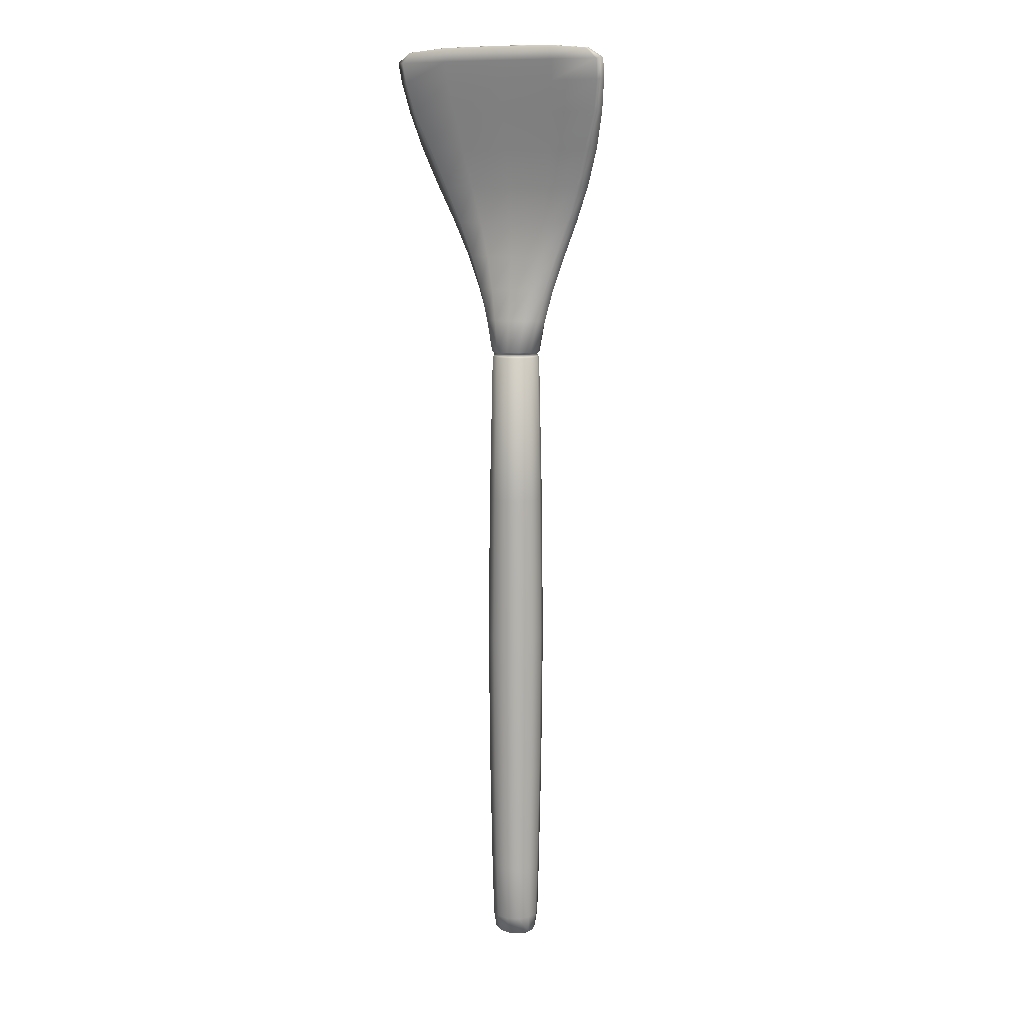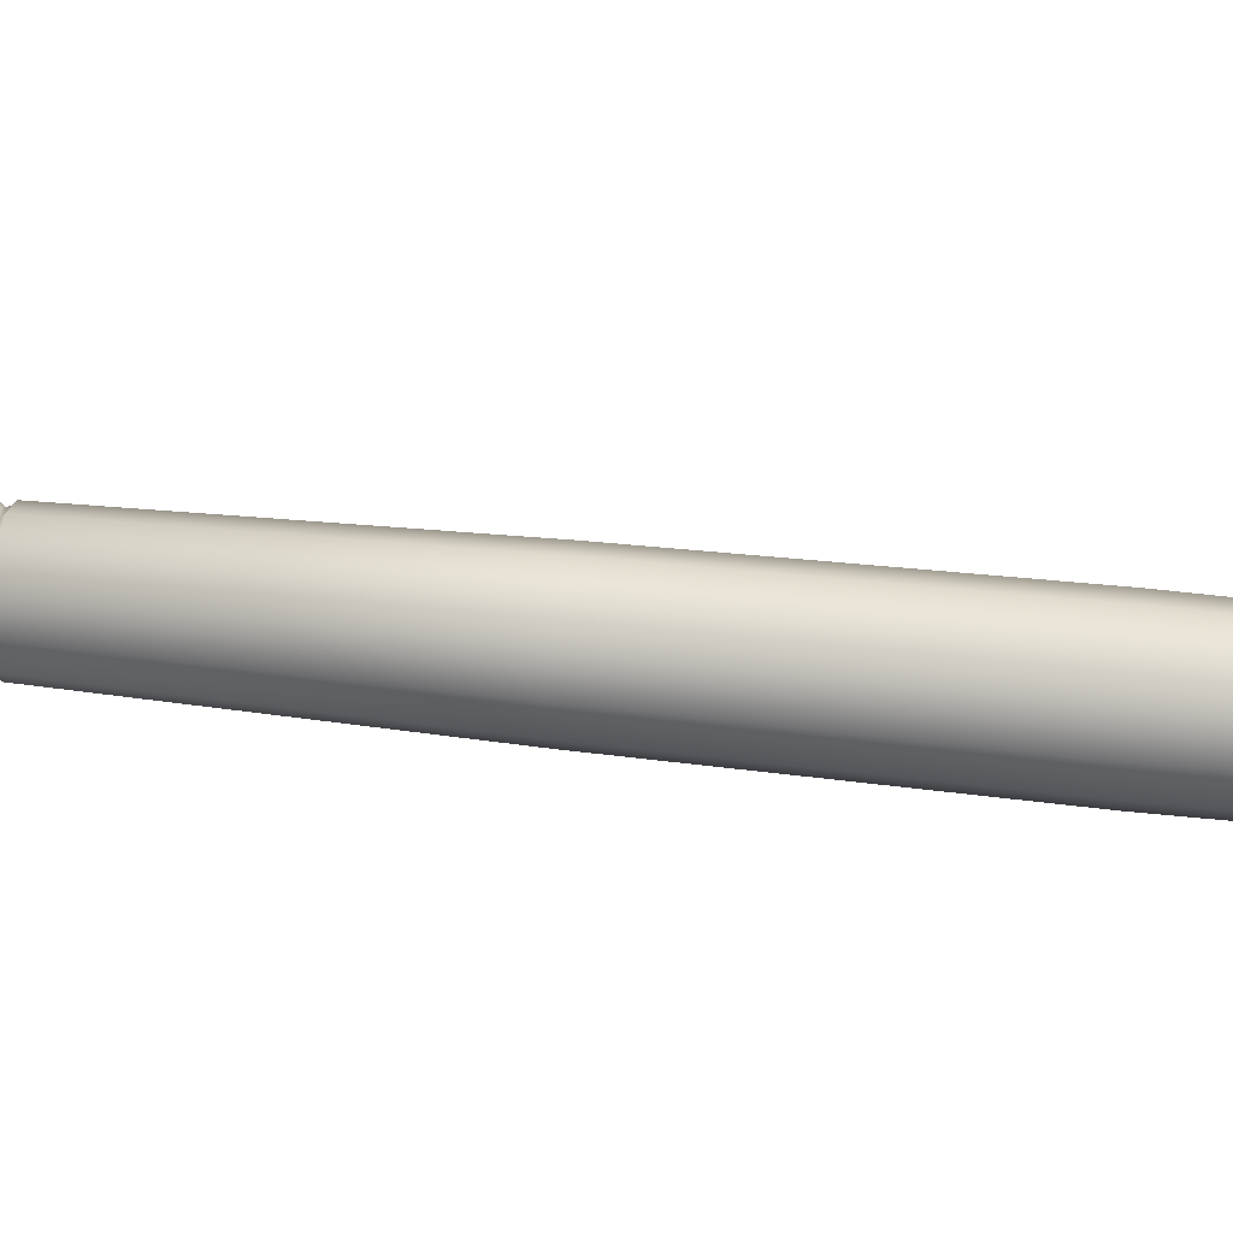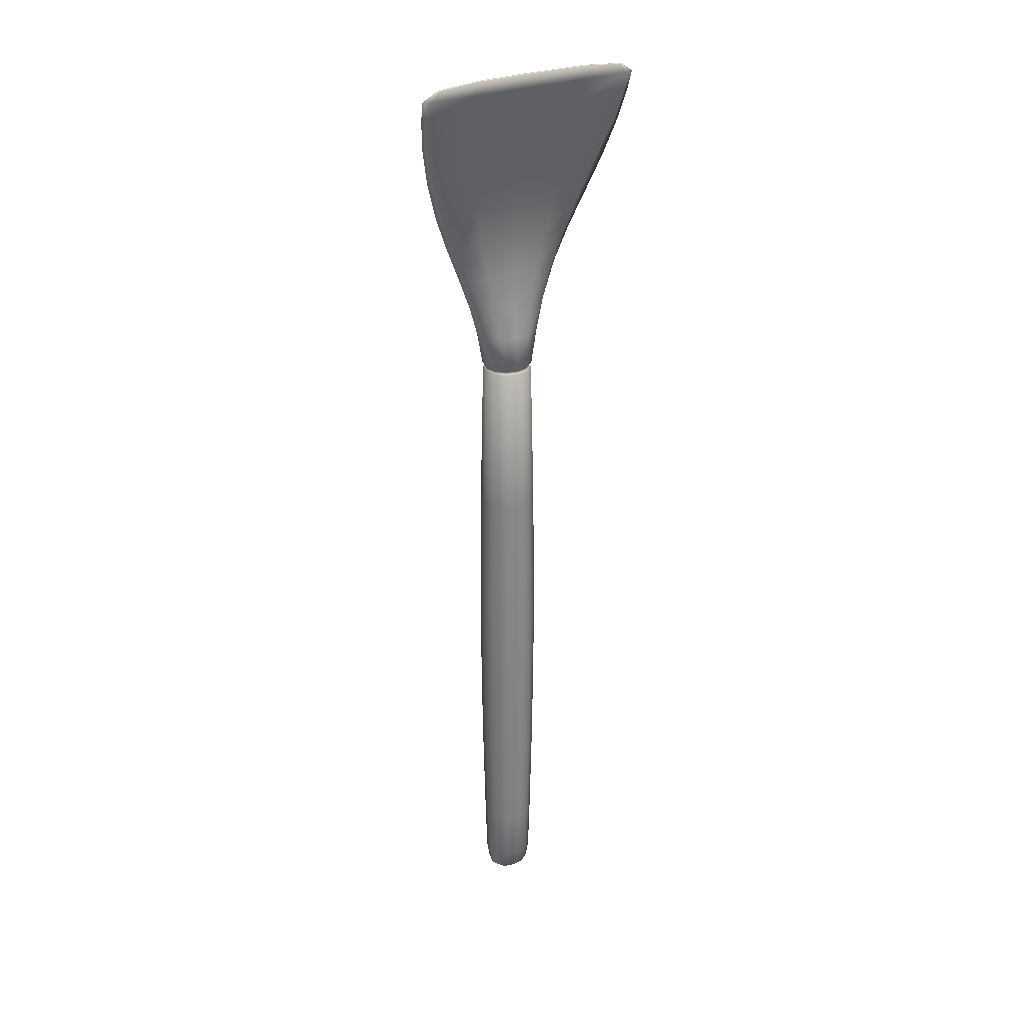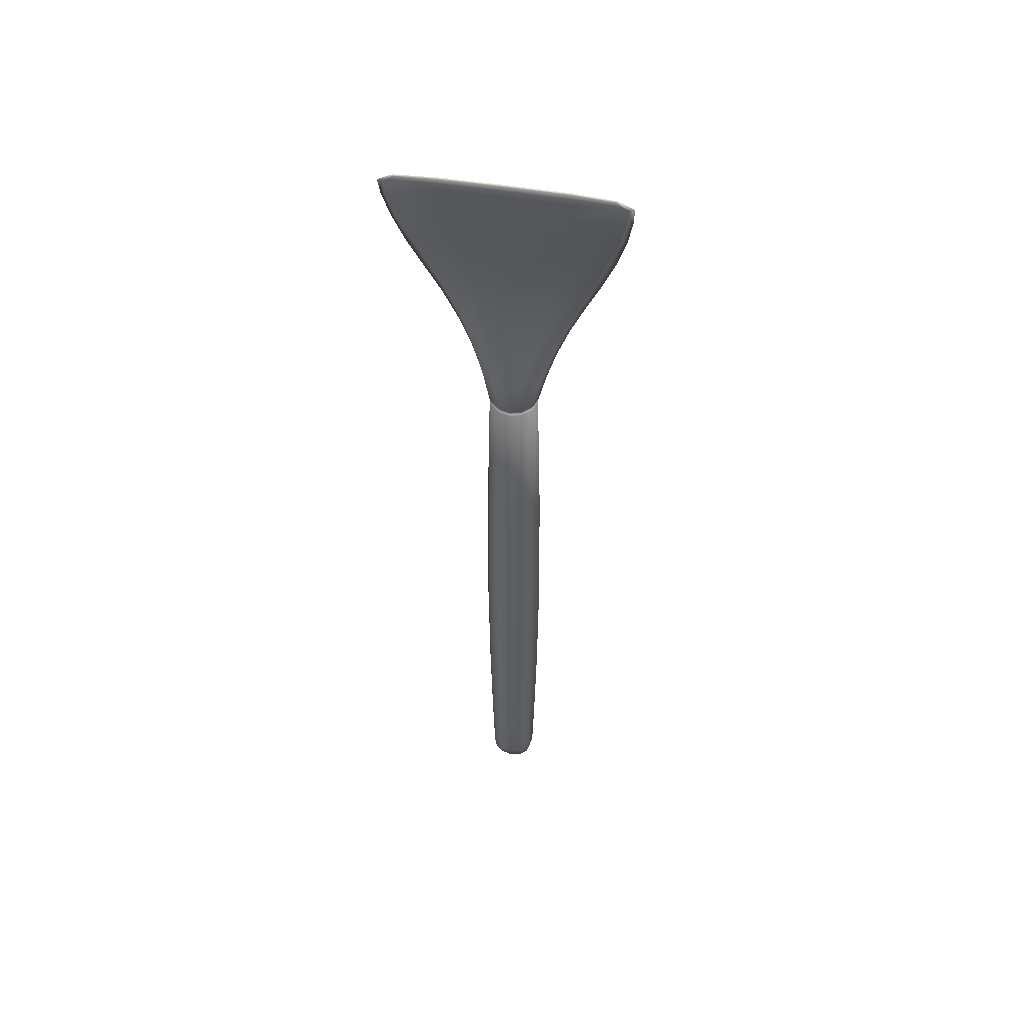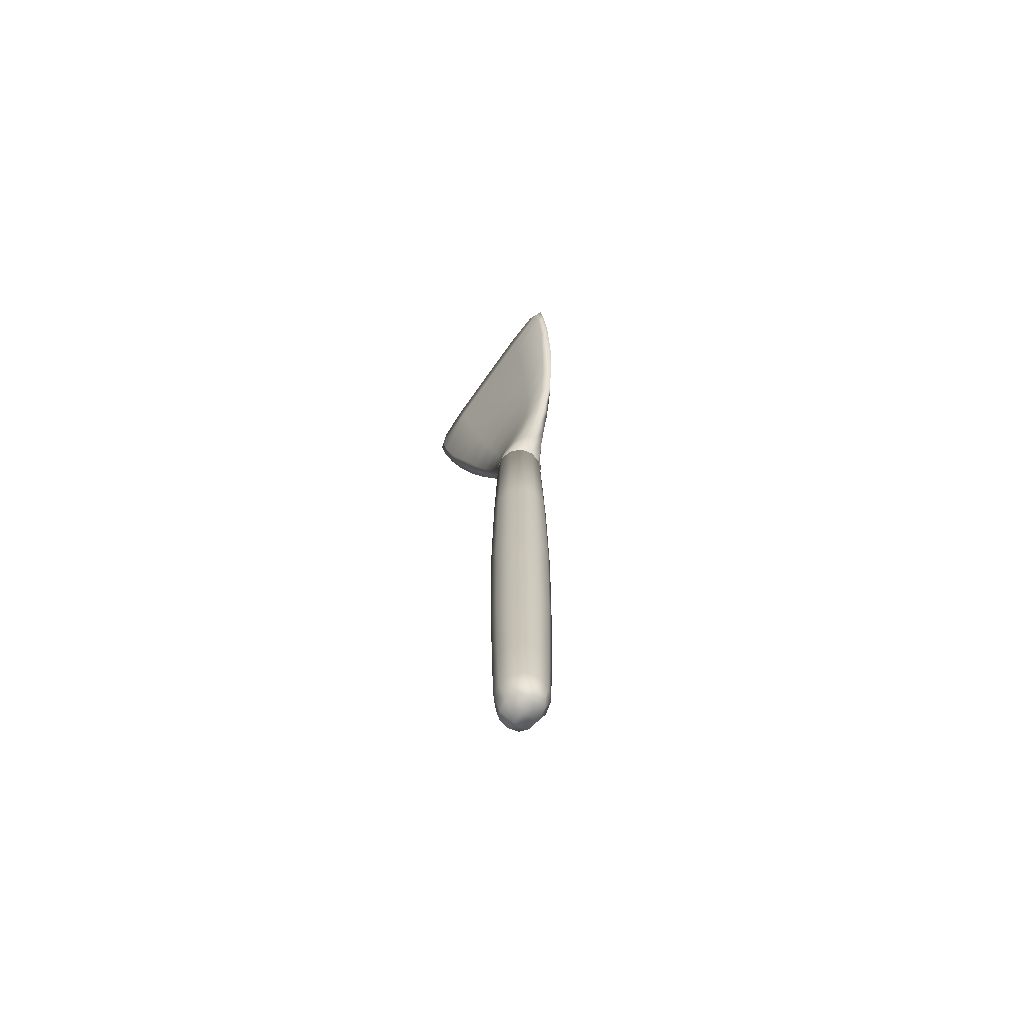
<metadata>
{"format":"obj","ext":"obj","renderer":"f3d","projection":"perspective","resolution":1024,"background":"white","views":[{"elev":10.5,"azim":23.6,"up":"+Y"},{"elev":33.0,"azim":-80.0,"up":"+Z"},{"elev":28.6,"azim":-29.7,"up":"+Y"},{"elev":50.4,"azim":10.3,"up":"+Y"},{"elev":-70.8,"azim":54.8,"up":"+Y"}]}
</metadata>
<code>
o Spatula_01_Cylinder.014
v 0 -0.1077 0.005556
v -0.006495 -0.1065 0.003333
v -0.006495 -0.1065 -0.003333
v -0 -0.1077 -0.005556
v 0.006495 -0.1065 -0.003333
v 0.006495 -0.1065 0.003333
v 0 0.2155 0.0171
v -0.03256 0.2141 0.01666
v -0.03015 0.2138 0.01542
v 0 0.2145 0.01551
v 0.03015 0.2138 0.01542
v 0.03256 0.2141 0.01666
v -0 0.1334 -0.006138
v 0.01244 0.1333 -0.003211
v -0.01244 0.1331 0.002976
v -0.01244 0.1333 -0.003211
v 0.01244 0.1331 0.002976
v 0 0.1331 0.005139
v 0 0.1575 -0.002866
v -0.02038 0.1563 0.003133
v 0 0.1561 0.004263
v 0.02038 0.1571 -0.001043
v -0.02038 0.1571 -0.001043
v 0.02038 0.1563 0.003133
v 0 -0.0813 0.00875
v -0.007578 -0.0813 0.004375
v -0.007578 -0.0813 -0.004375
v -0 -0.0813 -0.00875
v 0.007578 -0.0813 -0.004375
v 0.007578 -0.0813 0.004375
v 0 0.2048 0.0117
v -0.0355 0.2041 0.01429
v 0 0.204 0.01452
v 0.03207 0.2046 0.01226
v -0.03207 0.2046 0.01226
v 0.0355 0.2041 0.01429
v 0.02849 0.1822 0.005347
v -0.02849 0.1822 0.005347
v 0.02903 0.1814 0.008283
v 0 0.1825 0.004266
v -0.02903 0.1814 0.008283
v 0 0.1812 0.008966
v 0 0.109 0.008333
v 0 0.111 0.008153
v 0 0.11 0.007517
v -0.007436 0.111 0.004129
v -0.007217 0.109 0.004167
v -0.006653 0.11 0.003775
v -0.007436 0.111 -0.004169
v -0.007217 0.109 -0.004167
v -0.006653 0.11 -0.003792
v -0 0.111 -0.008316
v -0 0.109 -0.008333
v -0 0.11 -0.007577
v 0.007436 0.111 -0.004169
v 0.007217 0.109 -0.004167
v 0.006653 0.11 -0.003792
v 0.007436 0.111 0.004129
v 0.007217 0.109 0.004167
v 0.006653 0.11 0.003775
v 0 0.006471 0.01
v -0.00866 0.006471 0.005
v 0.00866 0.006471 0.005
v -0.00866 0.006471 -0.005
v -0 0.006471 -0.01
v 0.00866 0.006471 -0.005
v -0.004056 -0.1075 0.004828
v -0.007138 -0.1007 0.004056
v -0.00697 -0.1073 -0
v -0.007138 -0.1007 -0.004056
v -0.004056 -0.1075 -0.004828
v -0 -0.1009 -0.008038
v 0.004056 -0.1075 -0.004828
v 0.007138 -0.1007 -0.004056
v 0.00697 -0.1073 -0
v 0.007138 -0.1007 0.004056
v 0.004056 -0.1075 0.004828
v 0 0.2112 0.01404
v 0 -0.1094 -0
v -0.01952 0.2153 0.01706
v -0.03304 0.2142 0.01608
v -0.01891 0.2144 0.0155
v 0.01891 0.2144 0.0155
v 0.03304 0.2142 0.01608
v 0.01952 0.2153 0.01706
v 0 0.2156 0.01647
v -0.03586 0.2108 0.01592
v 0 0.2109 0.01612
v 0.01609 0.145 -0.002529
v -0.01609 0.145 -0.002529
v 0.01609 0.1445 0.00259
v 0.007152 0.1331 0.004665
v -0.007152 0.1334 -0.005378
v -0.007152 0.1331 0.004665
v 0.0143 0.1332 -2.2e-05
v 0.007152 0.1334 -0.005378
v -0.0143 0.1332 -2.2e-05
v -0 0.1453 -0.00487
v -0.01609 0.1445 0.00259
v 0 0.1444 0.004127
v 0.0248 0.1696 0.00174
v -0.0248 0.1696 0.00174
v 0.0248 0.1687 0.005204
v 0.01172 0.1561 0.004079
v -0.01172 0.1574 -0.002422
v -0.01172 0.1561 0.004079
v 0.02343 0.1567 0.001132
v 0.01172 0.1574 -0.002422
v -0.02343 0.1567 0.001132
v 0 -0.1009 0.008038
v 0.004357 -0.0813 0.007547
v 0.008714 -0.0813 -0
v 0.004357 -0.0813 -0.007547
v -0.004357 -0.0813 -0.007547
v -0.008714 -0.0813 -0
v -0.004357 -0.0813 0.007547
v 0 0.1947 0.008276
v -0.03355 0.1938 0.01164
v 0 0.1937 0.01199
v 0.03244 0.2111 0.01439
v -0.03244 0.2111 0.01439
v 0.03586 0.2108 0.01592
v 0.01924 0.204 0.01451
v -0.01844 0.2048 0.0118
v -0.01924 0.204 0.01451
v 0.03769 0.2044 0.01323
v 0.01844 0.2048 0.0118
v -0.03769 0.2044 0.01323
v 0.03076 0.1945 0.009075
v -0.03076 0.1945 0.009075
v 0.03355 0.1938 0.01164
v 0 0.1699 0.000329
v -0.0248 0.1687 0.005204
v 0 0.1685 0.006092
v -0.03289 0.1818 0.006846
v 0.01638 0.1824 0.0045
v 0.03289 0.1818 0.006846
v -0.01651 0.1813 0.008875
v -0.01638 0.1824 0.0045
v 0.01651 0.1813 0.008875
v -0.006809 0.1095 0.003901
v -0.00415 0.109 0.007188
v 0 0.1095 0.007789
v -0.003826 0.11 0.006493
v -0.006918 0.1105 0.003882
v 0 0.1105 0.007699
v -0.004276 0.111 0.007062
v -0.006809 0.1095 -0.003909
v -0.008299 0.109 0
v -0.007651 0.11 -3e-06
v -0.006918 0.1105 -0.00391
v -0.008552 0.111 -5e-06
v -0 0.1095 -0.007815
v -0.00415 0.109 -0.007187
v -0.003826 0.11 -0.006537
v -0 0.1105 -0.007807
v -0.004276 0.111 -0.007179
v 0.006809 0.1095 -0.003909
v 0.00415 0.109 -0.007187
v 0.003826 0.11 -0.006537
v 0.006918 0.1105 -0.00391
v 0.004276 0.111 -0.007179
v 0.006809 0.1095 0.003901
v 0.008299 0.109 0
v 0.007651 0.11 -3e-06
v 0.006918 0.1105 0.003882
v 0.008552 0.111 -5e-06
v 0.00415 0.109 0.007188
v 0.003826 0.11 0.006493
v 0.004276 0.111 0.007062
v -0.009676 0.122 0.003543
v 0 0.122 0.00657
v 0 0.05774 0.009479
v -0.008254 -0.04295 0.004766
v 0.008209 0.05774 0.00474
v 0.009676 0.122 0.003543
v -0.009676 0.122 -0.003708
v -0.008254 -0.04295 -0.004766
v -0 0.122 -0.007242
v -0 -0.04295 -0.009531
v 0.009676 0.122 -0.003708
v 0.008254 -0.04295 -0.004766
v 0 -0.04295 0.009531
v -0.008209 0.05774 0.00474
v 0.008254 -0.04295 0.004766
v -0.008209 0.05774 -0.00474
v -0 0.05774 -0.009479
v 0.008209 0.05774 -0.00474
v -0.009959 0.006471 0
v 0.00498 0.006471 -0.008625
v 0.009959 0.006471 -0
v -0.00498 0.006471 0.008625
v -0.00498 0.006471 -0.008625
v 0.00498 0.006471 0.008625
v 0.00472 0.05774 0.008176
v -0.005564 0.122 -0.006296
v 0.005564 0.122 -0.006296
v 0.01113 0.122 -1.9e-05
v 0.005564 0.122 0.005815
v -0.004103 -0.1091 -0
v -0.038 0.2109 0.01511
v 0.01889 0.2112 0.01409
v 0.004103 -0.1091 -0
v 0.01937 0.2155 0.01642
v -0.01937 0.2155 0.01642
v 0.038 0.2109 0.01511
v -0.0197 0.2109 0.01611
v -0.01889 0.2112 0.01409
v 0.0197 0.2109 0.01611
v -0.01113 0.122 -1.9e-05
v -0.00472 0.05774 -0.008176
v -0.00472 0.05774 0.008176
v 0.009441 0.05774 0
v 0.00472 0.05774 -0.008176
v -0.009441 0.05774 0
v 0.009251 0.1444 0.003838
v -0.009251 0.1452 -0.004279
v -0.009251 0.1444 0.003838
v 0.0185 0.1447 0.000131
v 0.009251 0.1452 -0.004279
v -0.0185 0.1447 0.000131
v 0.004152 -0.1009 0.006942
v 0.008184 -0.1008 -0
v 0.004152 -0.1009 -0.006942
v -0.004152 -0.1009 -0.006942
v -0.008184 -0.1008 -0
v -0.004152 -0.1009 0.006942
v 0.01833 0.1937 0.01197
v -0.01768 0.1946 0.008435
v -0.01833 0.1937 0.01197
v 0.03602 0.1941 0.01032
v 0.01768 0.1946 0.008435
v -0.03602 0.1941 0.01032
v -0.02852 0.1691 0.003537
v 0.01426 0.1699 0.000656
v 0.02852 0.1691 0.003537
v -0.01426 0.1685 0.005962
v -0.01426 0.1699 0.000656
v 0.01426 0.1685 0.005962
v -0.003915 0.1095 0.006722
v -0.003978 0.1105 0.006659
v -0.00783 0.1095 -2e-06
v -0.007956 0.1105 -4e-06
v -0.003915 0.1095 -0.006741
v -0.003978 0.1105 -0.006737
v 0.003915 0.1095 -0.006741
v 0.003978 0.1105 -0.006737
v 0.00783 0.1095 -2e-06
v 0.007956 0.1105 -4e-06
v 0.003915 0.1095 0.006722
v 0.003978 0.1105 0.006659
v -0.005564 0.122 0.005815
v -0.009492 -0.04295 -0
v 0.004746 -0.04295 -0.008221
v 0.009492 -0.04295 -0
v -0.004746 -0.04295 0.008221
v -0.004746 -0.04295 -0.008221
v 0.004746 -0.04295 0.008221
f 63 175 195 194
f 175 59 168 195
f 195 168 43 173
f 194 195 173 61
f 52 157 196 179
f 157 49 177 196
f 196 177 16 93
f 179 196 93 13
f 55 162 197 181
f 162 52 179 197
f 197 179 13 96
f 181 197 96 14
f 58 167 198 176
f 167 55 181 198
f 198 181 14 95
f 176 198 95 17
f 44 170 199 172
f 170 58 176 199
f 199 176 17 92
f 172 199 92 18
f 1 67 200 79
f 67 2 69 200
f 200 69 3 71
f 79 200 71 4
f 35 128 201 121
f 128 32 87 201
f 201 87 8 81
f 121 201 81 9
f 34 127 202 120
f 127 31 78 202
f 202 78 10 83
f 120 202 83 11
f 4 73 203 79
f 73 5 75 203
f 203 75 6 77
f 79 203 77 1
f 12 84 204 85
f 84 11 83 204
f 204 83 10 86
f 85 204 86 7
f 7 86 205 80
f 86 10 82 205
f 205 82 9 81
f 80 205 81 8
f 36 126 206 122
f 126 34 120 206
f 206 120 11 84
f 122 206 84 12
f 32 125 207 87
f 125 33 88 207
f 207 88 7 80
f 87 207 80 8
f 31 124 208 78
f 124 35 121 208
f 208 121 9 82
f 78 208 82 10
f 33 123 209 88
f 123 36 122 209
f 209 122 12 85
f 88 209 85 7
f 49 152 210 177
f 152 46 171 210
f 210 171 15 97
f 177 210 97 16
f 64 186 211 193
f 186 50 154 211
f 211 154 53 187
f 193 211 187 65
f 61 173 212 192
f 173 43 142 212
f 212 142 47 184
f 192 212 184 62
f 66 188 213 191
f 188 56 164 213
f 213 164 59 175
f 191 213 175 63
f 65 187 214 190
f 187 53 159 214
f 214 159 56 188
f 190 214 188 66
f 62 184 215 189
f 184 47 149 215
f 215 149 50 186
f 189 215 186 64
f 18 92 216 100
f 92 17 91 216
f 216 91 24 104
f 100 216 104 21
f 13 93 217 98
f 93 16 90 217
f 217 90 23 105
f 98 217 105 19
f 15 94 218 99
f 94 18 100 218
f 218 100 21 106
f 99 218 106 20
f 17 95 219 91
f 95 14 89 219
f 219 89 22 107
f 91 219 107 24
f 14 96 220 89
f 96 13 98 220
f 220 98 19 108
f 89 220 108 22
f 16 97 221 90
f 97 15 99 221
f 221 99 20 109
f 90 221 109 23
f 6 76 222 77
f 76 30 111 222
f 222 111 25 110
f 77 222 110 1
f 5 74 223 75
f 74 29 112 223
f 223 112 30 76
f 75 223 76 6
f 4 72 224 73
f 72 28 113 224
f 224 113 29 74
f 73 224 74 5
f 3 70 225 71
f 70 27 114 225
f 225 114 28 72
f 71 225 72 4
f 2 68 226 69
f 68 26 115 226
f 226 115 27 70
f 69 226 70 3
f 1 110 227 67
f 110 25 116 227
f 227 116 26 68
f 67 227 68 2
f 42 140 228 119
f 140 39 131 228
f 228 131 36 123
f 119 228 123 33
f 40 139 229 117
f 139 38 130 229
f 229 130 35 124
f 117 229 124 31
f 41 138 230 118
f 138 42 119 230
f 230 119 33 125
f 118 230 125 32
f 39 137 231 131
f 137 37 129 231
f 231 129 34 126
f 131 231 126 36
f 37 136 232 129
f 136 40 117 232
f 232 117 31 127
f 129 232 127 34
f 38 135 233 130
f 135 41 118 233
f 233 118 32 128
f 130 233 128 35
f 23 109 234 102
f 109 20 133 234
f 234 133 41 135
f 102 234 135 38
f 22 108 235 101
f 108 19 132 235
f 235 132 40 136
f 101 235 136 37
f 24 107 236 103
f 107 22 101 236
f 236 101 37 137
f 103 236 137 39
f 20 106 237 133
f 106 21 134 237
f 237 134 42 138
f 133 237 138 41
f 19 105 238 132
f 105 23 102 238
f 238 102 38 139
f 132 238 139 40
f 21 104 239 134
f 104 24 103 239
f 239 103 39 140
f 134 239 140 42
f 47 142 240 141
f 142 43 143 240
f 240 143 45 144
f 141 240 144 48
f 48 144 241 145
f 144 45 146 241
f 241 146 44 147
f 145 241 147 46
f 50 149 242 148
f 149 47 141 242
f 242 141 48 150
f 148 242 150 51
f 51 150 243 151
f 150 48 145 243
f 243 145 46 152
f 151 243 152 49
f 53 154 244 153
f 154 50 148 244
f 244 148 51 155
f 153 244 155 54
f 54 155 245 156
f 155 51 151 245
f 245 151 49 157
f 156 245 157 52
f 56 159 246 158
f 159 53 153 246
f 246 153 54 160
f 158 246 160 57
f 57 160 247 161
f 160 54 156 247
f 247 156 52 162
f 161 247 162 55
f 59 164 248 163
f 164 56 158 248
f 248 158 57 165
f 163 248 165 60
f 60 165 249 166
f 165 57 161 249
f 249 161 55 167
f 166 249 167 58
f 43 168 250 143
f 168 59 163 250
f 250 163 60 169
f 143 250 169 45
f 45 169 251 146
f 169 60 166 251
f 251 166 58 170
f 146 251 170 44
f 46 147 252 171
f 147 44 172 252
f 252 172 18 94
f 171 252 94 15
f 26 174 253 115
f 174 62 189 253
f 253 189 64 178
f 115 253 178 27
f 28 180 254 113
f 180 65 190 254
f 254 190 66 182
f 113 254 182 29
f 29 182 255 112
f 182 66 191 255
f 255 191 63 185
f 112 255 185 30
f 25 183 256 116
f 183 61 192 256
f 256 192 62 174
f 116 256 174 26
f 27 178 257 114
f 178 64 193 257
f 257 193 65 180
f 114 257 180 28
f 30 185 258 111
f 185 63 194 258
f 258 194 61 183
f 111 258 183 25

</code>
